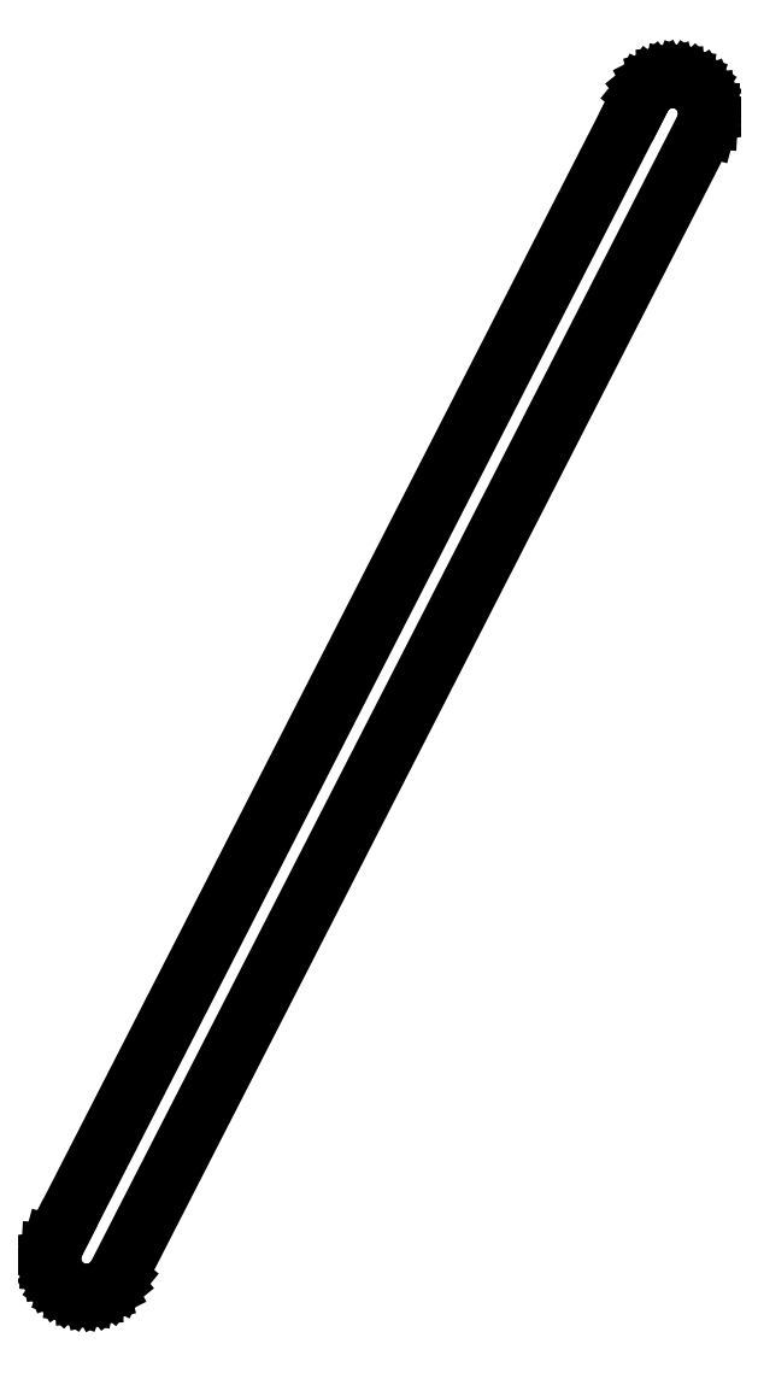
<metadata>
{"format":"dxf","ext":"dxf","renderer":"ezdxf+matplotlib","layout":"modelspace","background":"white","min_lineweight":24,"dpi":150}
</metadata>
<code>
0
SECTION
2
ENTITIES
0
LINE
8
0
10
-87.24
20
-160.9
11
-87.08
21
-161.9
0
LINE
8
0
10
-87.08
20
-161.9
11
-86.7
21
-162.9
0
LINE
8
0
10
-86.7
20
-162.9
11
-86.14
21
-163.8
0
LINE
8
0
10
-86.14
20
-163.8
11
-85.4
21
-164.5
0
LINE
8
0
10
-85.4
20
-164.5
11
-84.52
21
-165.1
0
LINE
8
0
10
-84.52
20
-165.1
11
-83.55
21
-165.4
0
LINE
8
0
10
-83.55
20
-165.4
11
-82.51
21
-165.6
0
LINE
8
0
10
-82.51
20
-165.6
11
-81.47
21
-165.6
0
LINE
8
0
10
-81.47
20
-165.6
11
-80.46
21
-165.3
0
LINE
8
0
10
-80.46
20
-165.3
11
-79.53
21
-164.8
0
LINE
8
0
10
-79.53
20
-164.8
11
-78.71
21
-164.2
0
LINE
8
0
10
-78.71
20
-164.2
11
-78.06
21
-163.3
0
LINE
8
0
10
-78.06
20
-163.3
11
4.664
21
-1.801
0
LINE
8
0
10
4.664
20
-1.801
11
4.937
21
-0.792
0
LINE
8
0
10
4.937
20
-0.792
11
4.994
21
0.2517
0
LINE
8
0
10
4.994
20
0.2517
11
4.832
21
1.284
0
LINE
8
0
10
4.832
20
1.284
11
4.46
21
2.261
0
LINE
8
0
10
4.46
20
2.261
11
3.892
21
3.139
0
LINE
8
0
10
3.892
20
3.139
11
3.154
21
3.879
0
LINE
8
0
10
3.154
20
3.879
11
2.279
21
4.45
0
LINE
8
0
10
2.279
20
4.45
11
1.304
21
4.827
0
LINE
8
0
10
1.304
20
4.827
11
0.2716
21
4.993
0
LINE
8
0
10
0.2716
20
4.993
11
-0.7723
21
4.94
0
LINE
8
0
10
-0.7723
20
4.94
11
-1.783
21
4.671
0
LINE
8
0
10
-1.783
20
4.671
11
-2.715
21
4.199
0
LINE
8
0
10
-2.715
20
4.199
11
-3.528
21
3.543
0
LINE
8
0
10
-3.528
20
3.543
11
-4.188
21
2.732
0
LINE
8
0
10
-4.188
20
2.732
11
-4.664
21
1.801
0
LINE
8
0
10
-4.664
20
1.801
11
-86.43
21
-157.9
0
LINE
8
0
10
-86.43
20
-157.9
11
-86.91
21
-158.8
0
LINE
8
0
10
-86.91
20
-158.8
11
-87.18
21
-159.8
0
LINE
8
0
10
-87.18
20
-159.8
11
-87.24
21
-160.9
0
ENDSEC
0
EOF

</code>
